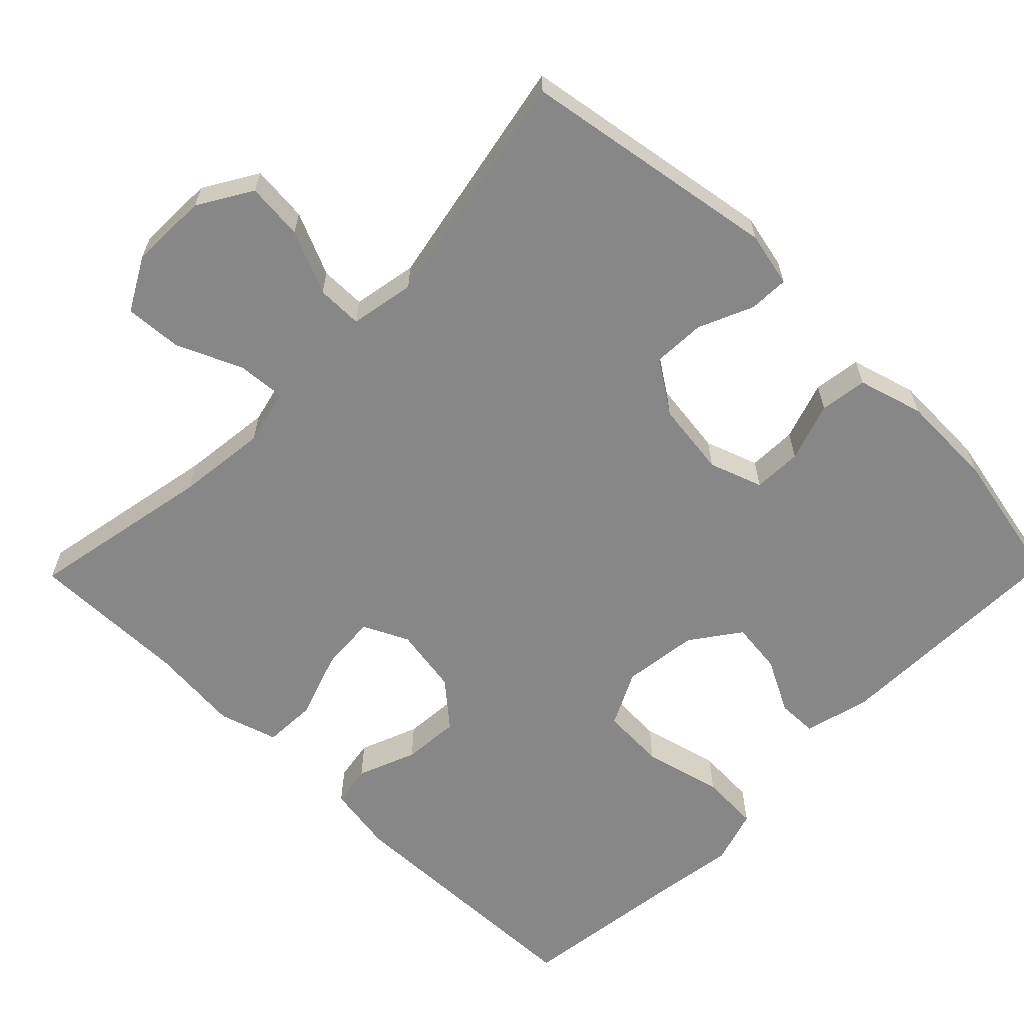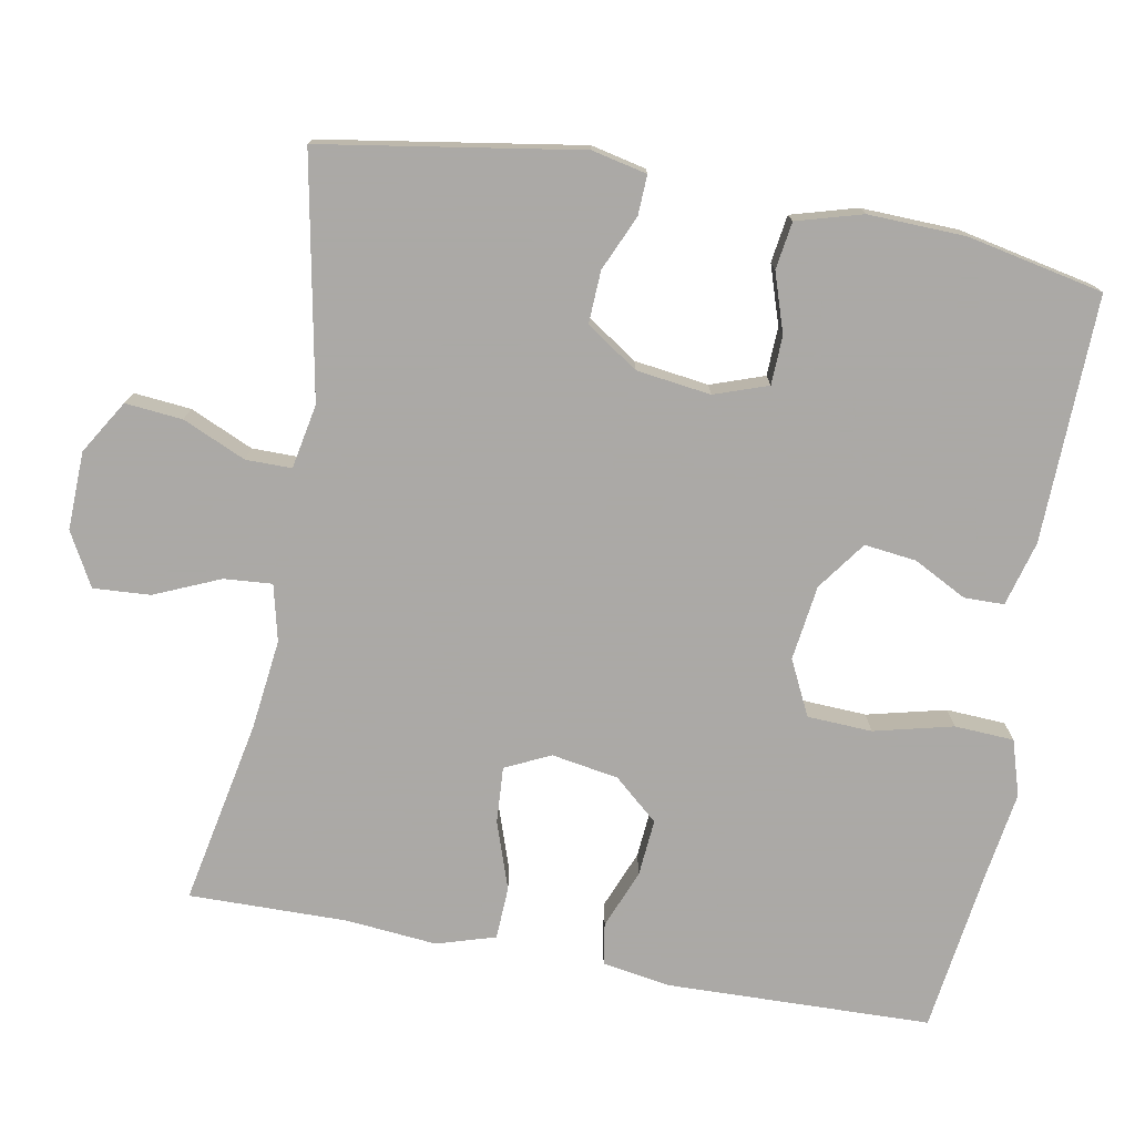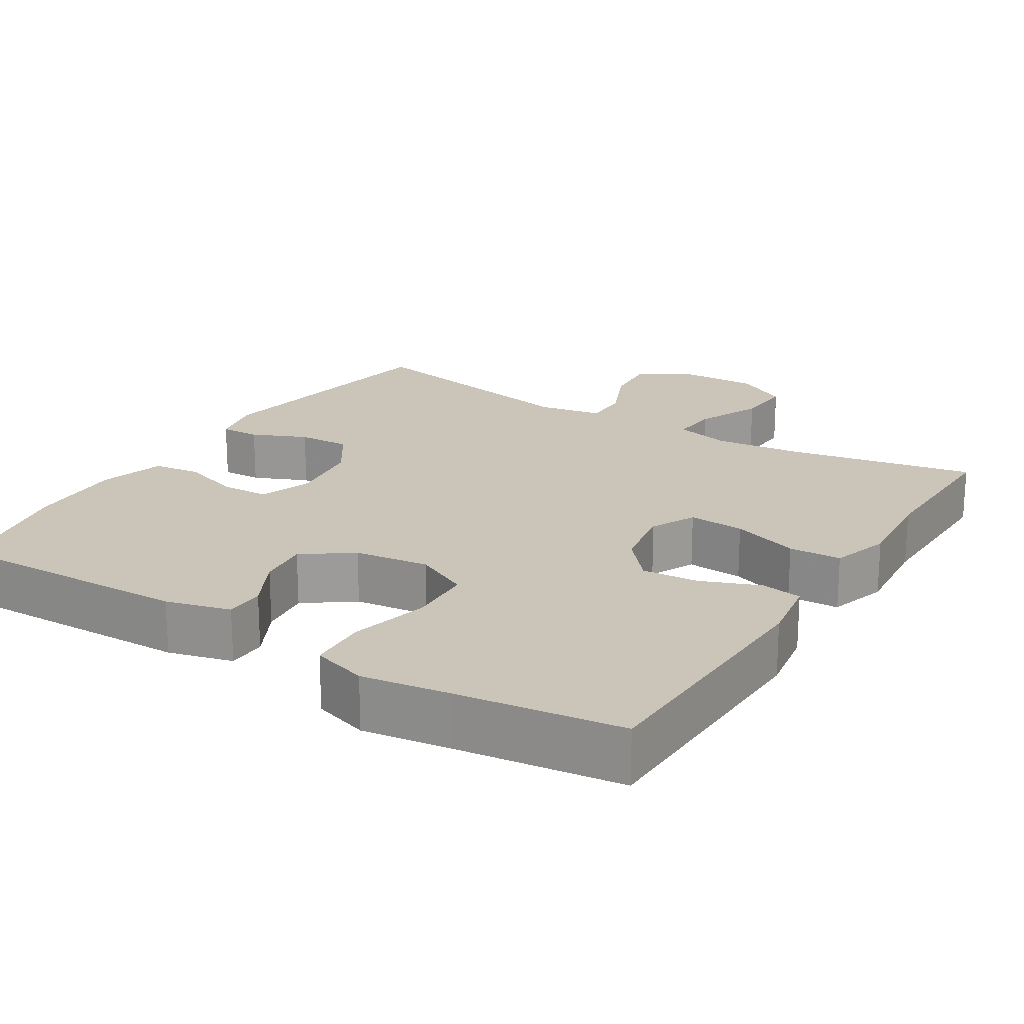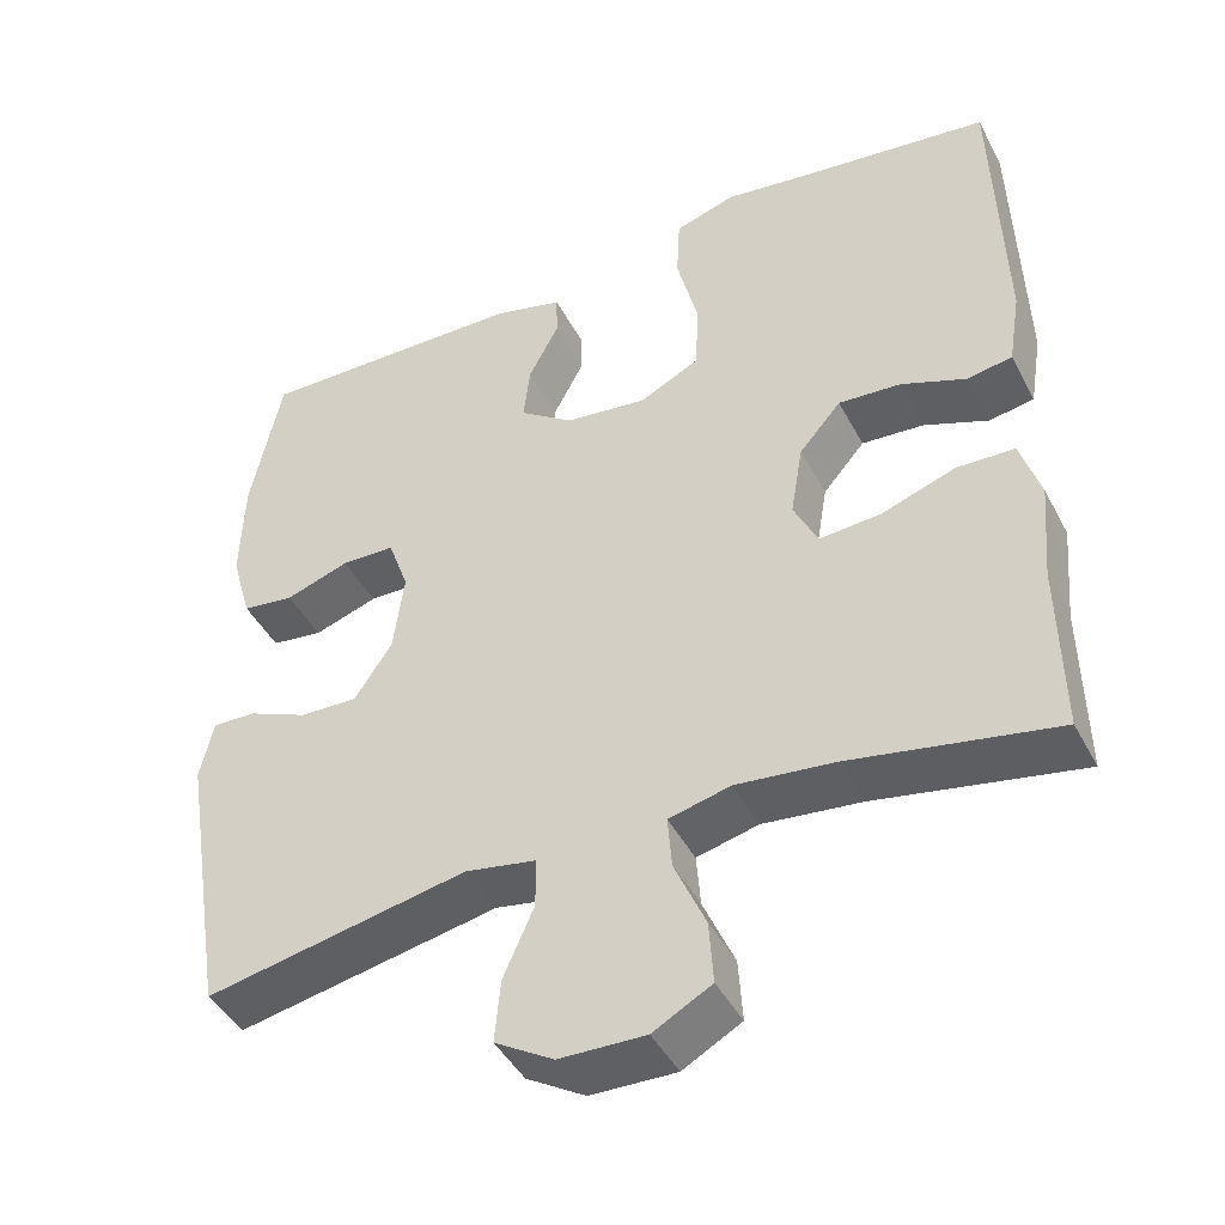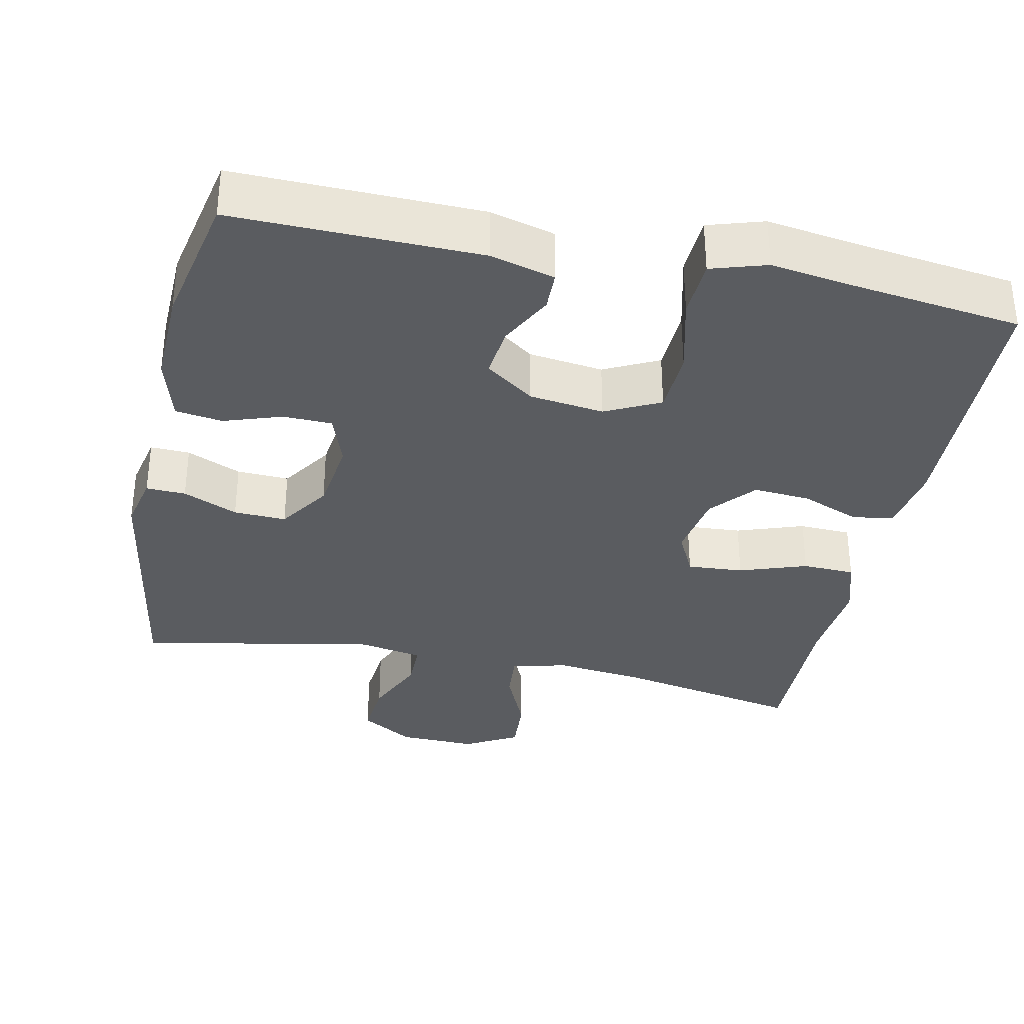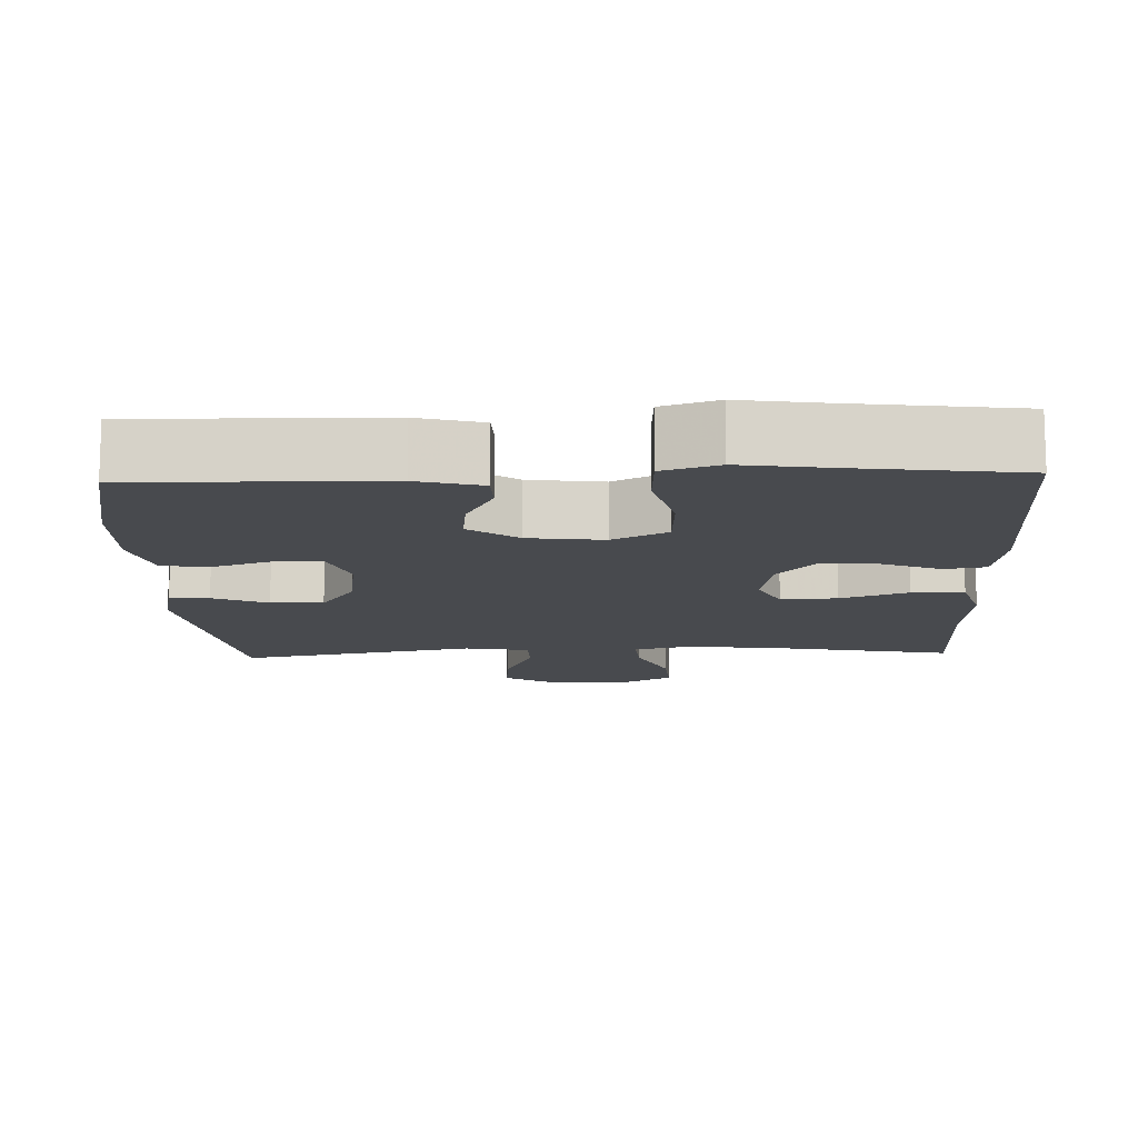
<metadata>
{"format":"obj","ext":"obj","renderer":"f3d","projection":"perspective","resolution":1024,"background":"white","views":[{"elev":-62.5,"azim":-134.4,"up":"+Y"},{"elev":-75.5,"azim":-100.5,"up":"+Y"},{"elev":20.5,"azim":32.0,"up":"+Y"},{"elev":-44.4,"azim":26.4,"up":"+Z"},{"elev":-34.2,"azim":-11.8,"up":"+Y"},{"elev":-12.8,"azim":2.2,"up":"+Y"}]}
</metadata>
<code>
v -0.5 0.07 -0.5
v -0.556 0.07 -0.157
v -0.54 0.07 -0.084
v -0.487 0.07 -0.086
v -0.414 0.07 -0.118
v -0.344 0.07 -0.121
v -0.298 0.07 -0.052
v -0.285 0.07 0.047
v -0.31 0.07 0.118
v -0.375 0.07 0.12
v -0.453 0.07 0.094
v -0.516 0.07 0.103
v -0.541 0.07 0.19
v -0.537 0.07 0.319
v -0.5 0.07 0.5
v -0.172 0.07 0.493
v -0.086 0.07 0.47
v -0.085 0.07 0.417
v -0.122 0.07 0.346
v -0.13 0.07 0.277
v -0.065 0.07 0.23
v 0.035 0.07 0.217
v 0.108 0.07 0.253
v 0.112 0.07 0.339
v 0.086 0.07 0.444
v 0.09 0.07 0.523
v 0.164 0.07 0.546
v 0.279 0.07 0.529
v 0.5 0.07 0.5
v 0.51 0.07 0.148
v 0.495 0.07 0.057
v 0.44 0.07 0.048
v 0.362 0.07 0.079
v 0.286 0.07 0.085
v 0.235 0.07 0.026
v 0.22 0.07 -0.063
v 0.249 0.07 -0.123
v 0.324 0.07 -0.118
v 0.414 0.07 -0.087
v 0.484 0.07 -0.09
v 0.508 0.07 -0.168
v 0.497 0.07 -0.289
v 0.5 0.07 -0.5
v 0.253 0.07 -0.452
v 0.133 0.07 -0.438
v 0.058 0.07 -0.456
v 0.063 0.07 -0.52
v 0.101 0.07 -0.607
v 0.106 0.07 -0.683
v 0.035 0.07 -0.722
v -0.069 0.07 -0.719
v -0.14 0.07 -0.676
v -0.133 0.07 -0.6
v -0.096 0.07 -0.516
v -0.096 0.07 -0.455
v -0.182 0.07 -0.439
v -0.5 0 -0.5
v -0.556 0 -0.157
v -0.54 0 -0.084
v -0.487 0 -0.086
v -0.414 0 -0.118
v -0.344 0 -0.121
v -0.298 0 -0.052
v -0.285 0 0.047
v -0.31 0 0.118
v -0.375 0 0.12
v -0.453 0 0.094
v -0.516 0 0.103
v -0.541 0 0.19
v -0.537 0 0.319
v -0.5 0 0.5
v -0.172 0 0.493
v -0.086 0 0.47
v -0.085 0 0.417
v -0.122 0 0.346
v -0.13 0 0.277
v -0.065 0 0.23
v 0.035 0 0.217
v 0.108 0 0.253
v 0.112 0 0.339
v 0.086 0 0.444
v 0.09 0 0.523
v 0.164 0 0.546
v 0.279 0 0.529
v 0.5 0 0.5
v 0.51 0 0.148
v 0.495 0 0.057
v 0.44 0 0.048
v 0.362 0 0.079
v 0.286 0 0.085
v 0.235 0 0.026
v 0.22 0 -0.063
v 0.249 0 -0.123
v 0.324 0 -0.118
v 0.414 0 -0.087
v 0.484 0 -0.09
v 0.508 0 -0.168
v 0.497 0 -0.289
v 0.5 0 -0.5
v 0.253 0 -0.452
v 0.133 0 -0.438
v 0.058 0 -0.456
v 0.063 0 -0.52
v 0.101 0 -0.607
v 0.106 0 -0.683
v 0.035 0 -0.722
v -0.069 0 -0.719
v -0.14 0 -0.676
v -0.133 0 -0.6
v -0.096 0 -0.516
v -0.096 0 -0.455
v -0.182 0 -0.439
f 52 53 54
f 51 52 54
f 50 51 54
f 49 50 54
f 48 49 54
f 47 48 54
f 46 47 54 55
f 45 46 55 56
f 42 43 44
f 42 44 45
f 41 42 45
f 40 41 45
f 39 40 45
f 38 39 45
f 37 38 45 56
f 31 32 33
f 30 31 33
f 29 30 33
f 28 29 33
f 28 33 34
f 27 28 34
f 26 27 34
f 25 26 34
f 24 25 34
f 23 24 34 35
f 17 18 19
f 16 17 19
f 15 16 19
f 14 15 19
f 13 14 19
f 12 13 19
f 11 12 19
f 10 11 19
f 9 10 19 20
f 8 9 20 21
f 3 4 5
f 2 3 5
f 1 2 5
f 56 1 5
f 56 5 6
f 56 6 7
f 37 56 7
f 36 37 7
f 36 7 8
f 35 36 8
f 23 35 8
f 22 23 8
f 8 21 22
f 110 109 108
f 110 108 107
f 110 107 106
f 110 106 105
f 110 105 104
f 110 104 103
f 111 110 103 102
f 112 111 102 101
f 100 99 98
f 101 100 98
f 101 98 97
f 101 97 96
f 101 96 95
f 101 95 94
f 112 101 94 93
f 89 88 87
f 89 87 86
f 89 86 85
f 89 85 84
f 90 89 84
f 90 84 83
f 90 83 82
f 90 82 81
f 90 81 80
f 91 90 80 79
f 75 74 73
f 75 73 72
f 75 72 71
f 75 71 70
f 75 70 69
f 75 69 68
f 75 68 67
f 75 67 66
f 76 75 66 65
f 77 76 65 64
f 61 60 59
f 61 59 58
f 61 58 57
f 61 57 112
f 62 61 112
f 63 62 112
f 63 112 93
f 63 93 92
f 64 63 92
f 64 92 91
f 64 91 79
f 64 79 78
f 78 77 64
f 1 57 58 2
f 2 58 59 3
f 3 59 60 4
f 4 60 61 5
f 5 61 62 6
f 6 62 63 7
f 7 63 64 8
f 8 64 65 9
f 9 65 66 10
f 10 66 67 11
f 11 67 68 12
f 12 68 69 13
f 13 69 70 14
f 14 70 71 15
f 15 71 72 16
f 16 72 73 17
f 17 73 74 18
f 18 74 75 19
f 19 75 76 20
f 20 76 77 21
f 21 77 78 22
f 22 78 79 23
f 23 79 80 24
f 24 80 81 25
f 25 81 82 26
f 26 82 83 27
f 27 83 84 28
f 28 84 85 29
f 29 85 86 30
f 30 86 87 31
f 31 87 88 32
f 32 88 89 33
f 33 89 90 34
f 34 90 91 35
f 35 91 92 36
f 36 92 93 37
f 37 93 94 38
f 38 94 95 39
f 39 95 96 40
f 40 96 97 41
f 41 97 98 42
f 42 98 99 43
f 43 99 100 44
f 44 100 101 45
f 45 101 102 46
f 46 102 103 47
f 47 103 104 48
f 48 104 105 49
f 49 105 106 50
f 50 106 107 51
f 51 107 108 52
f 52 108 109 53
f 53 109 110 54
f 54 110 111 55
f 55 111 112 56
f 56 112 57 1

</code>
